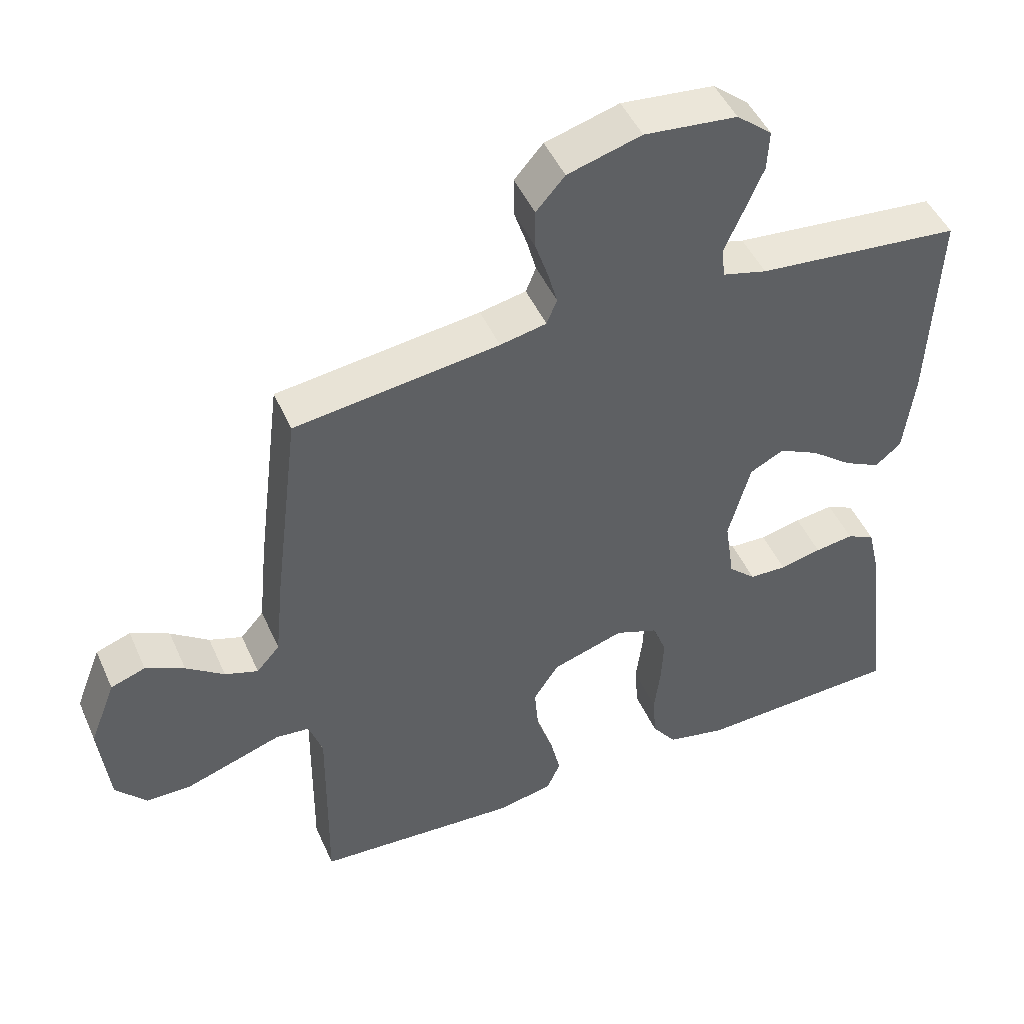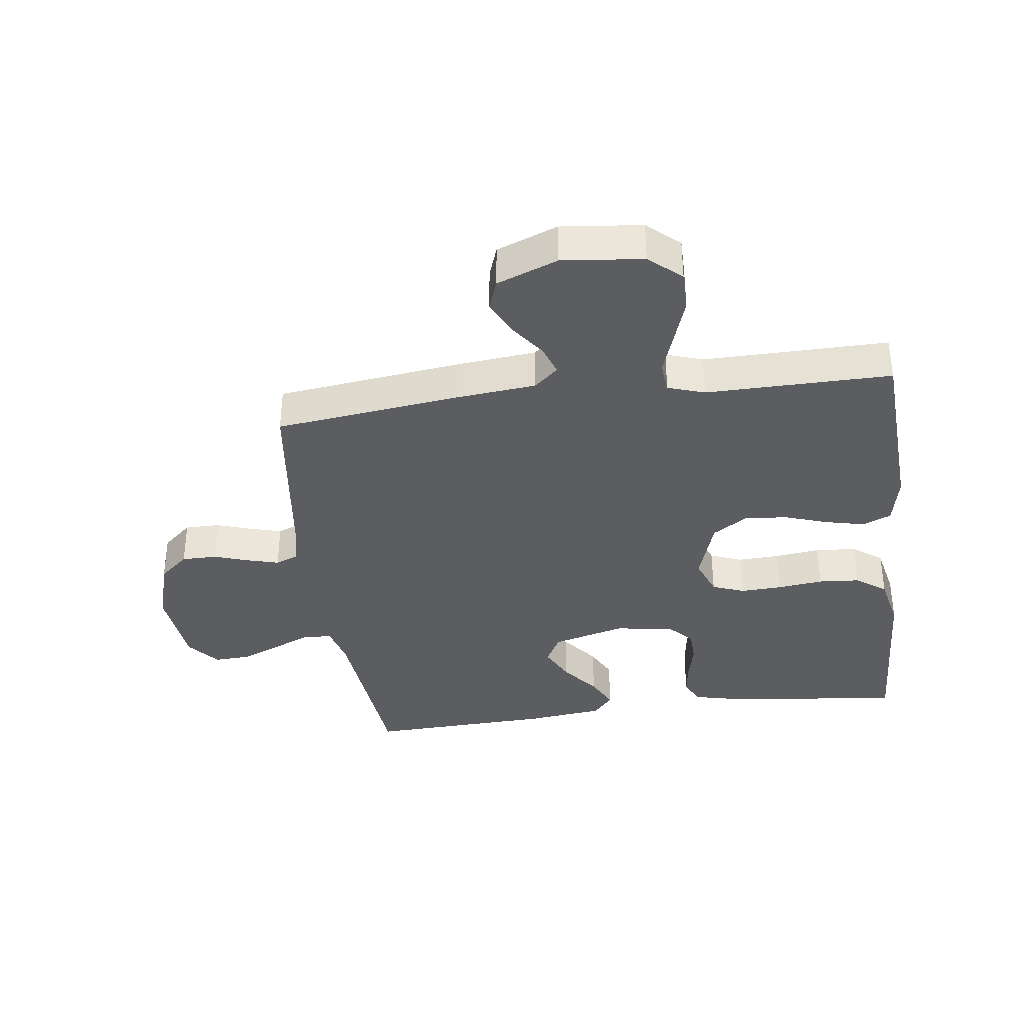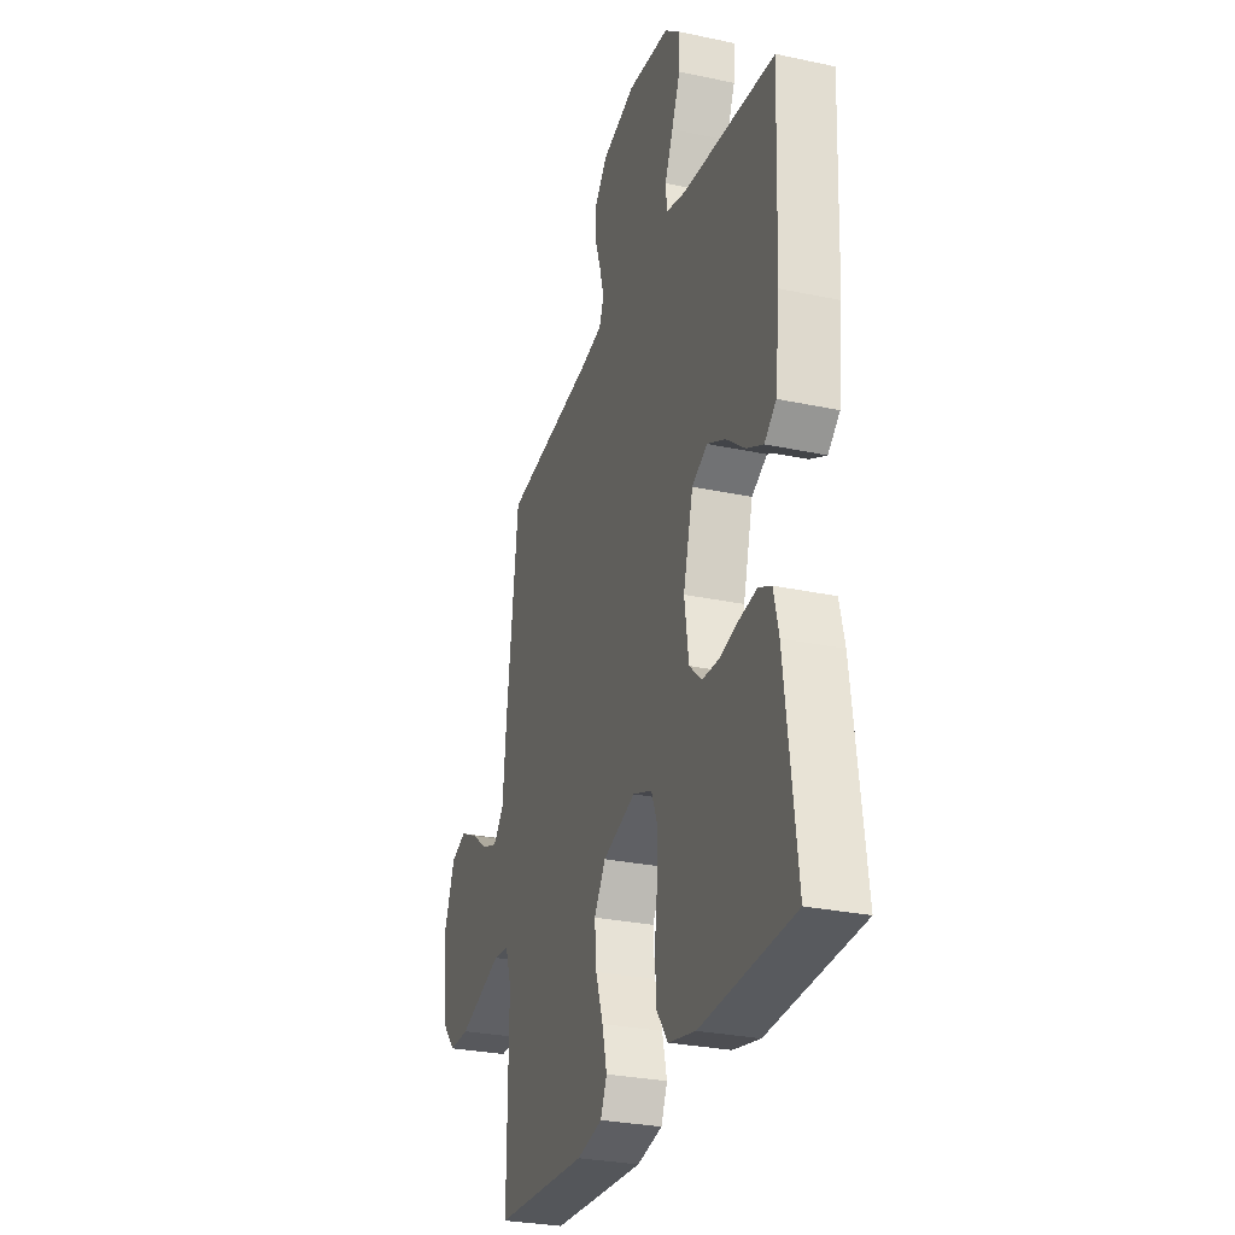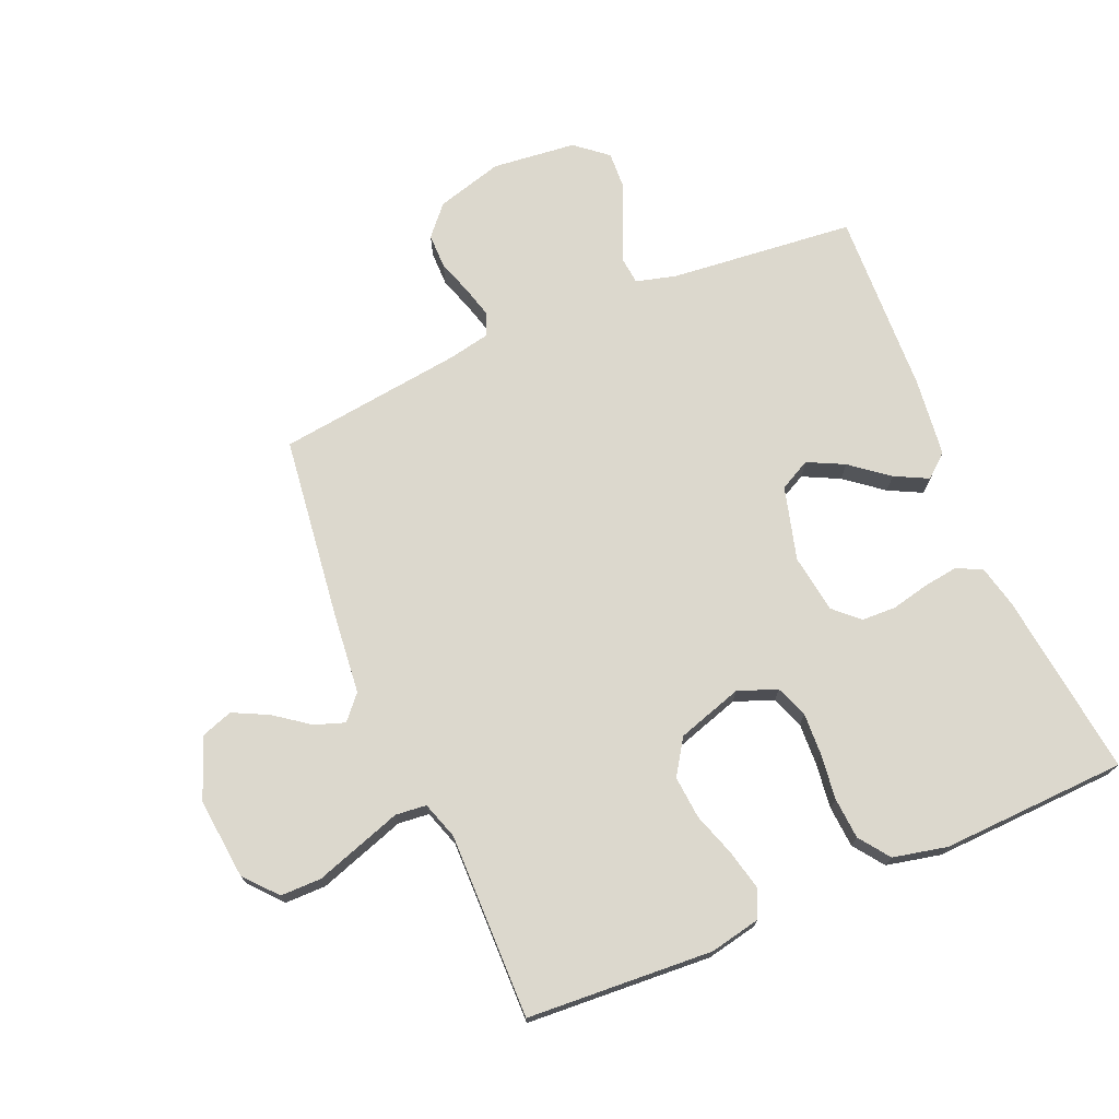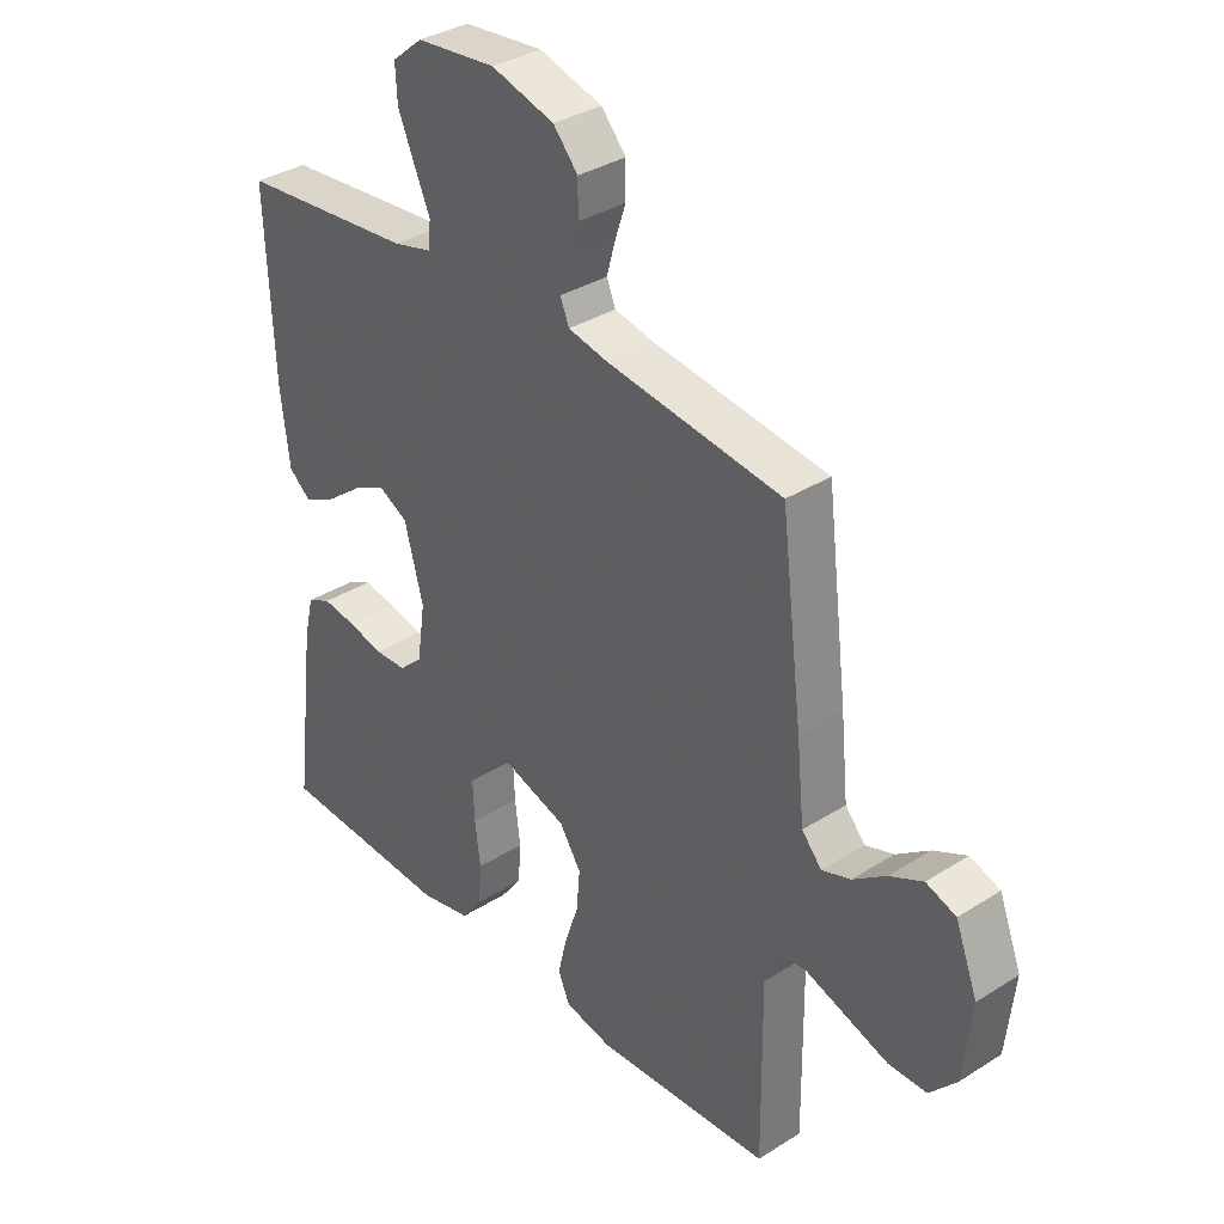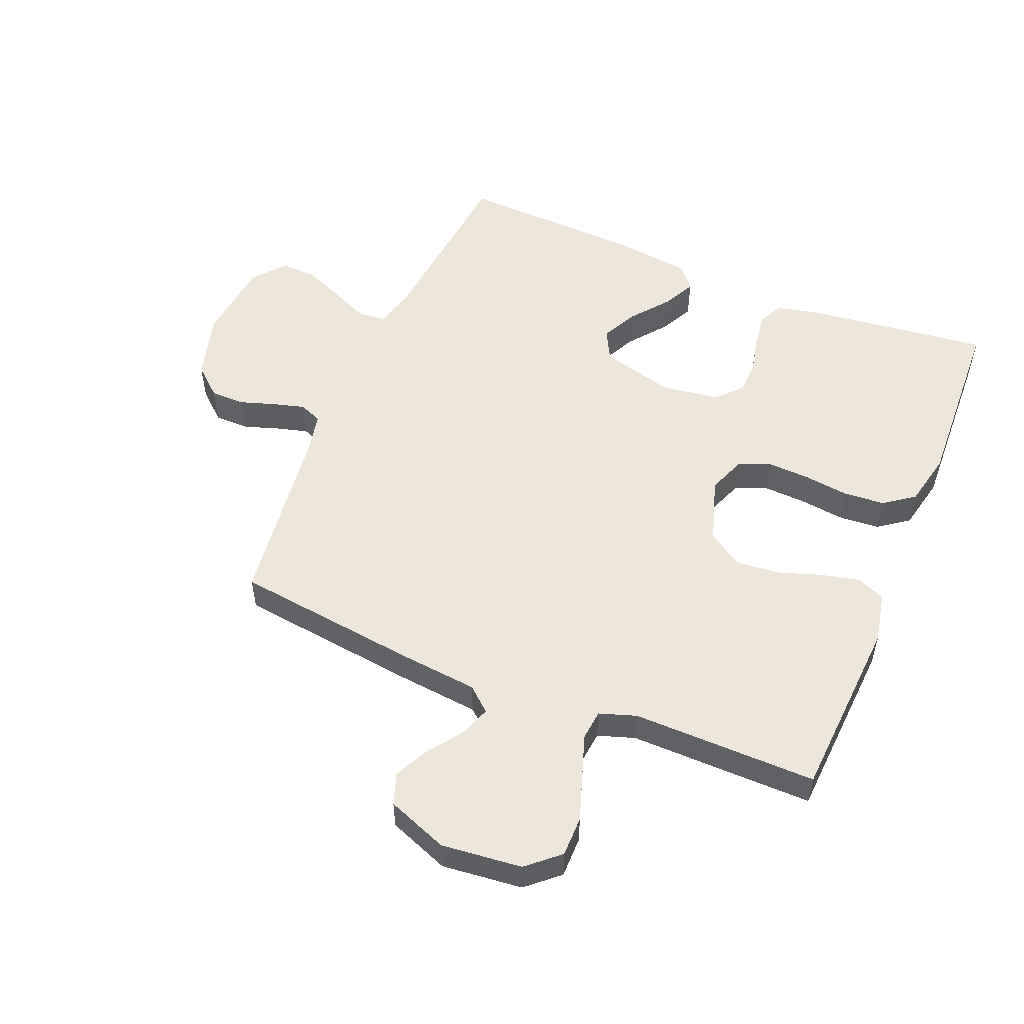
<metadata>
{"format":"obj","ext":"obj","renderer":"f3d","projection":"perspective","resolution":1024,"background":"white","views":[{"elev":47.5,"azim":156.7,"up":"+Z"},{"elev":-36.3,"azim":97.5,"up":"+Y"},{"elev":-28.7,"azim":-107.8,"up":"+Z"},{"elev":72.5,"azim":157.1,"up":"+Y"},{"elev":34.8,"azim":49.8,"up":"+Z"},{"elev":53.0,"azim":112.6,"up":"+Y"}]}
</metadata>
<code>
v 0.5 0.07 0.5
v 0.537 0.07 0.2
v 0.55 0.07 0.07
v 0.584 0.07 0.031
v 0.633 0.07 0.048
v 0.689 0.07 0.089
v 0.746 0.07 0.117
v 0.797 0.07 0.099
v 0.835 0.07 0
v 0.821 0.07 -0.131
v 0.775 0.07 -0.183
v 0.709 0.07 -0.183
v 0.635 0.07 -0.158
v 0.567 0.07 -0.135
v 0.517 0.07 -0.14
v 0.497 0.07 -0.2
v 0.5 0.07 -0.5
v 0.2 0.07 -0.518
v 0.118 0.07 -0.501
v 0.098 0.07 -0.455
v 0.113 0.07 -0.391
v 0.137 0.07 -0.32
v 0.143 0.07 -0.251
v 0.106 0.07 -0.194
v 0 0.07 -0.16
v -0.063 0.07 -0.184
v -0.083 0.07 -0.236
v -0.08 0.07 -0.304
v -0.071 0.07 -0.378
v -0.076 0.07 -0.445
v -0.112 0.07 -0.494
v -0.2 0.07 -0.513
v -0.5 0.07 -0.5
v -0.463 0.07 -0.2
v -0.447 0.07 -0.132
v -0.406 0.07 -0.112
v -0.349 0.07 -0.12
v -0.288 0.07 -0.134
v -0.233 0.07 -0.132
v -0.193 0.07 -0.095
v -0.179 0.07 0
v -0.211 0.07 0.119
v -0.261 0.07 0.145
v -0.32 0.07 0.116
v -0.381 0.07 0.068
v -0.435 0.07 0.041
v -0.473 0.07 0.073
v -0.488 0.07 0.2
v -0.5 0.07 0.5
v -0.2 0.07 0.529
v -0.135 0.07 0.546
v -0.13 0.07 0.591
v -0.157 0.07 0.652
v -0.185 0.07 0.718
v -0.188 0.07 0.777
v -0.136 0.07 0.82
v 0 0.07 0.834
v 0.108 0.07 0.803
v 0.15 0.07 0.755
v 0.15 0.07 0.698
v 0.131 0.07 0.641
v 0.117 0.07 0.59
v 0.132 0.07 0.553
v 0.2 0.07 0.539
v 0.5 0 0.5
v 0.537 0 0.2
v 0.55 0 0.07
v 0.584 0 0.031
v 0.633 0 0.048
v 0.689 0 0.089
v 0.746 0 0.117
v 0.797 0 0.099
v 0.835 0 0
v 0.821 0 -0.131
v 0.775 0 -0.183
v 0.709 0 -0.183
v 0.635 0 -0.158
v 0.567 0 -0.135
v 0.517 0 -0.14
v 0.497 0 -0.2
v 0.5 0 -0.5
v 0.2 0 -0.518
v 0.118 0 -0.501
v 0.098 0 -0.455
v 0.113 0 -0.391
v 0.137 0 -0.32
v 0.143 0 -0.251
v 0.106 0 -0.194
v 0 0 -0.16
v -0.063 0 -0.184
v -0.083 0 -0.236
v -0.08 0 -0.304
v -0.071 0 -0.378
v -0.076 0 -0.445
v -0.112 0 -0.494
v -0.2 0 -0.513
v -0.5 0 -0.5
v -0.463 0 -0.2
v -0.447 0 -0.132
v -0.406 0 -0.112
v -0.349 0 -0.12
v -0.288 0 -0.134
v -0.233 0 -0.132
v -0.193 0 -0.095
v -0.179 0 0
v -0.211 0 0.119
v -0.261 0 0.145
v -0.32 0 0.116
v -0.381 0 0.068
v -0.435 0 0.041
v -0.473 0 0.073
v -0.488 0 0.2
v -0.5 0 0.5
v -0.2 0 0.529
v -0.135 0 0.546
v -0.13 0 0.591
v -0.157 0 0.652
v -0.185 0 0.718
v -0.188 0 0.777
v -0.136 0 0.82
v 0 0 0.834
v 0.108 0 0.803
v 0.15 0 0.755
v 0.15 0 0.698
v 0.131 0 0.641
v 0.117 0 0.59
v 0.132 0 0.553
v 0.2 0 0.539
f 58 59 60 61
f 58 61 62
f 57 58 62
f 56 57 62 63
f 52 53 54 55
f 52 55 56 63
f 47 48 49 50
f 47 50 51
f 44 45 46 47
f 43 44 47 51
f 42 43 51
f 41 42 51
f 35 36 37 38
f 33 34 35 38
f 33 38 39
f 32 33 39 40
f 28 29 30 31
f 27 28 31 32
f 26 27 32 40
f 19 20 21 22
f 17 18 19 22
f 16 17 22 23
f 15 16 23 24
f 11 12 13 14
f 9 10 11 14
f 9 14 15
f 5 6 7 8
f 4 5 8 9
f 64 1 2 3
f 52 63 64 3
f 41 51 52 3
f 25 26 40 41
f 4 9 15 24
f 24 25 41
f 3 4 24 41
f 125 124 123 122
f 126 125 122
f 126 122 121
f 127 126 121 120
f 119 118 117 116
f 127 120 119 116
f 114 113 112 111
f 115 114 111
f 111 110 109 108
f 115 111 108 107
f 115 107 106
f 115 106 105
f 102 101 100 99
f 102 99 98 97
f 103 102 97
f 104 103 97 96
f 95 94 93 92
f 96 95 92 91
f 104 96 91 90
f 86 85 84 83
f 86 83 82 81
f 87 86 81 80
f 88 87 80 79
f 78 77 76 75
f 78 75 74 73
f 79 78 73
f 72 71 70 69
f 73 72 69 68
f 67 66 65 128
f 67 128 127 116
f 67 116 115 105
f 105 104 90 89
f 88 79 73 68
f 105 89 88
f 105 88 68 67
f 1 65 66 2
f 2 66 67 3
f 3 67 68 4
f 4 68 69 5
f 5 69 70 6
f 6 70 71 7
f 7 71 72 8
f 8 72 73 9
f 9 73 74 10
f 10 74 75 11
f 11 75 76 12
f 12 76 77 13
f 13 77 78 14
f 14 78 79 15
f 15 79 80 16
f 16 80 81 17
f 17 81 82 18
f 18 82 83 19
f 19 83 84 20
f 20 84 85 21
f 21 85 86 22
f 22 86 87 23
f 23 87 88 24
f 24 88 89 25
f 25 89 90 26
f 26 90 91 27
f 27 91 92 28
f 28 92 93 29
f 29 93 94 30
f 30 94 95 31
f 31 95 96 32
f 32 96 97 33
f 33 97 98 34
f 34 98 99 35
f 35 99 100 36
f 36 100 101 37
f 37 101 102 38
f 38 102 103 39
f 39 103 104 40
f 40 104 105 41
f 41 105 106 42
f 42 106 107 43
f 43 107 108 44
f 44 108 109 45
f 45 109 110 46
f 46 110 111 47
f 47 111 112 48
f 48 112 113 49
f 49 113 114 50
f 50 114 115 51
f 51 115 116 52
f 52 116 117 53
f 53 117 118 54
f 54 118 119 55
f 55 119 120 56
f 56 120 121 57
f 57 121 122 58
f 58 122 123 59
f 59 123 124 60
f 60 124 125 61
f 61 125 126 62
f 62 126 127 63
f 63 127 128 64
f 64 128 65 1

</code>
